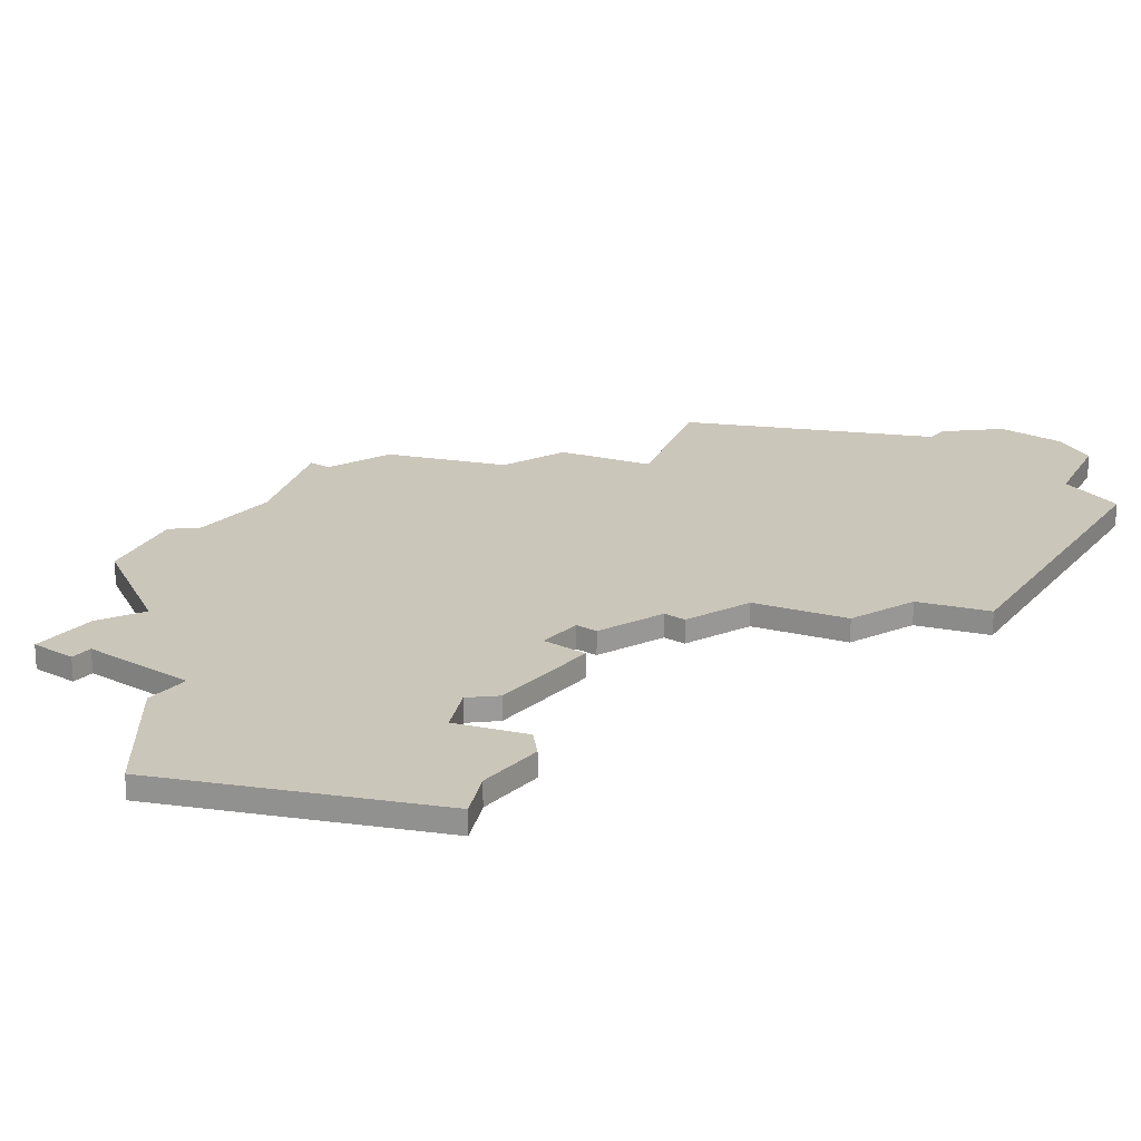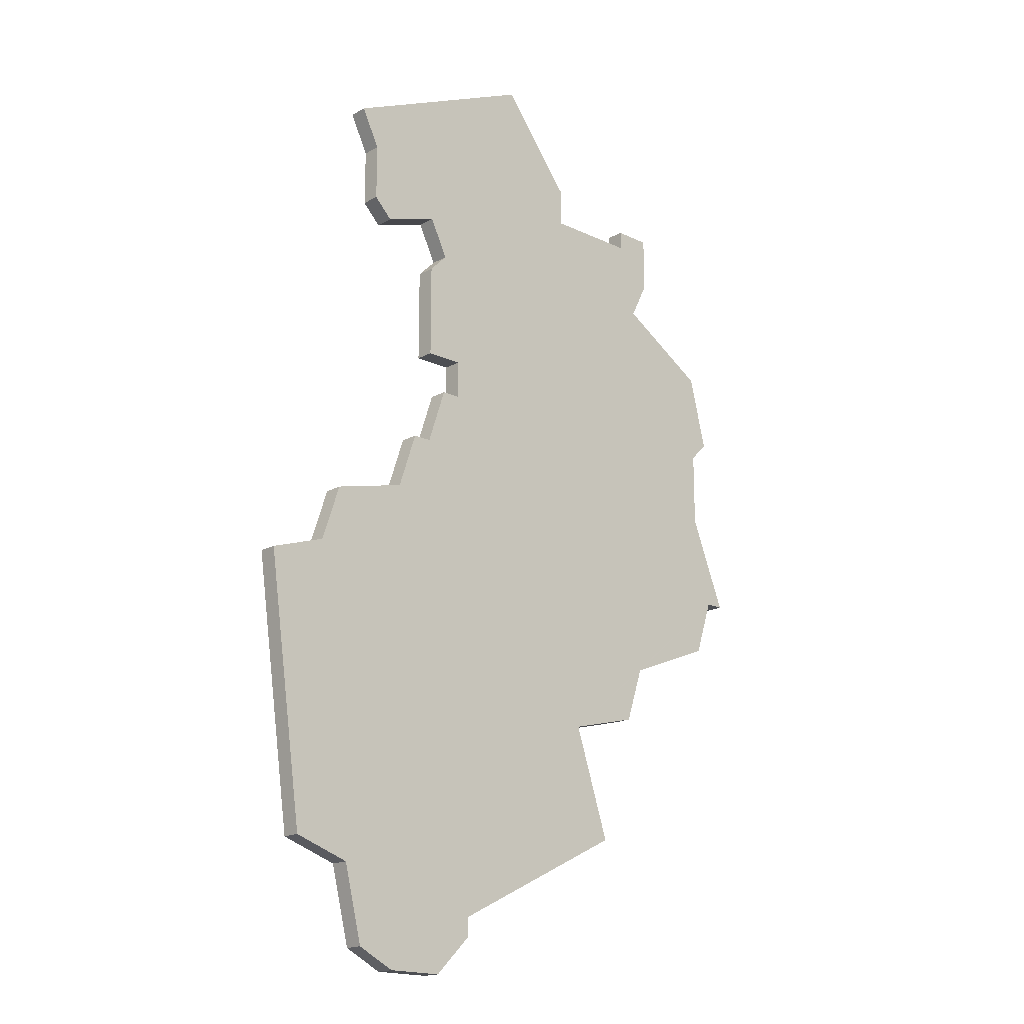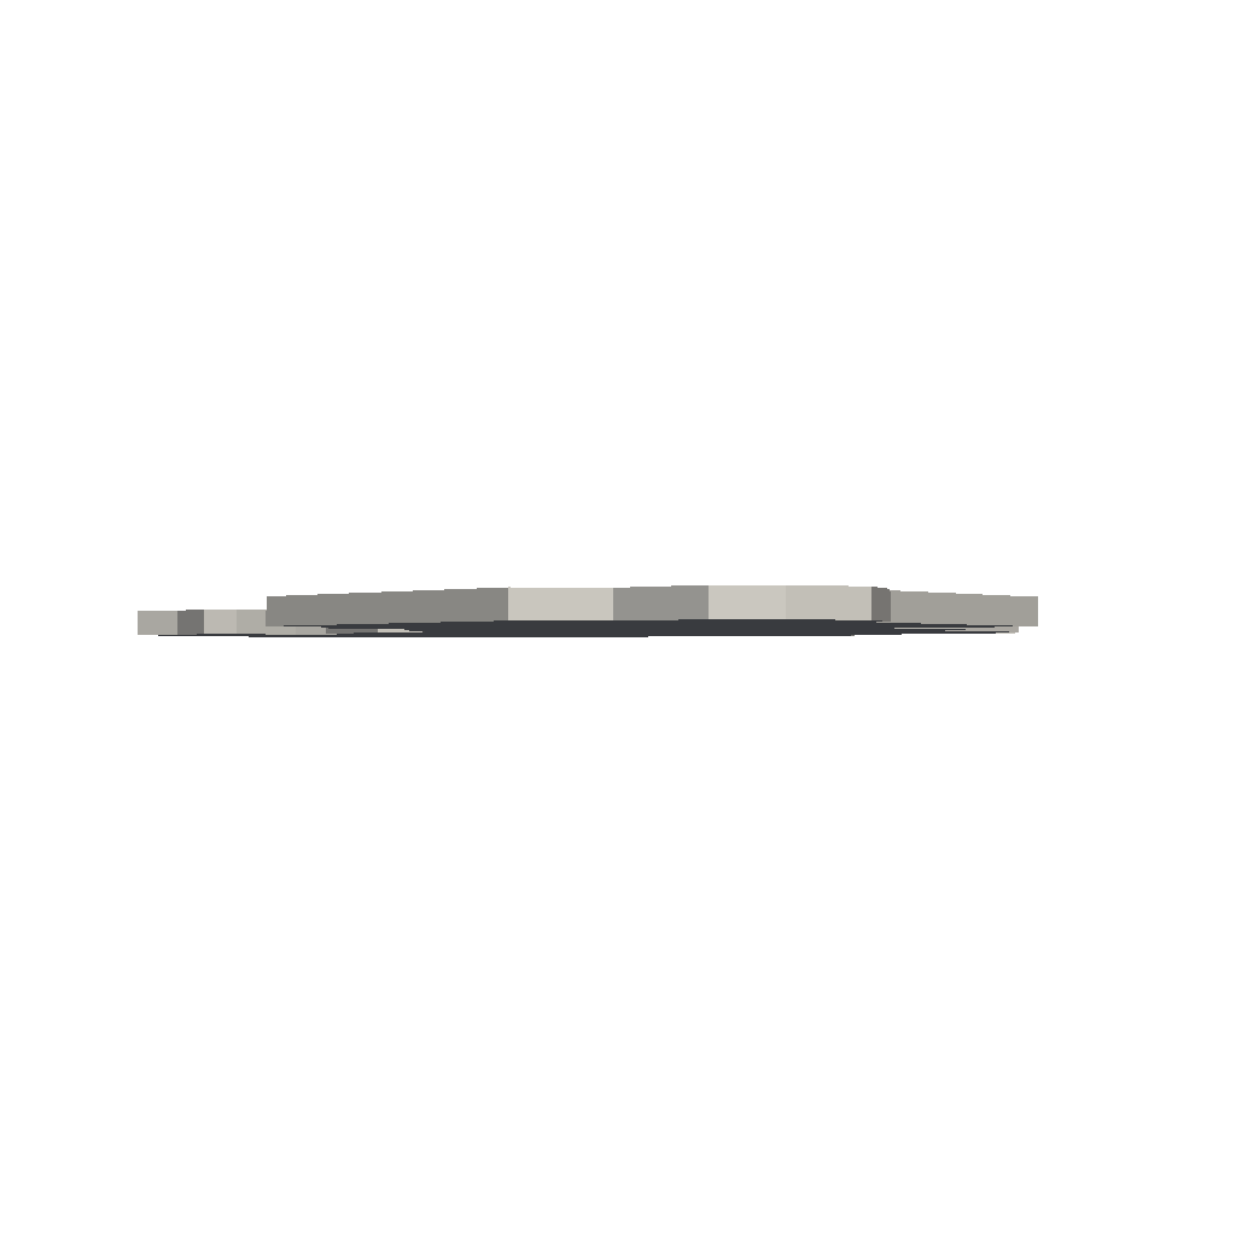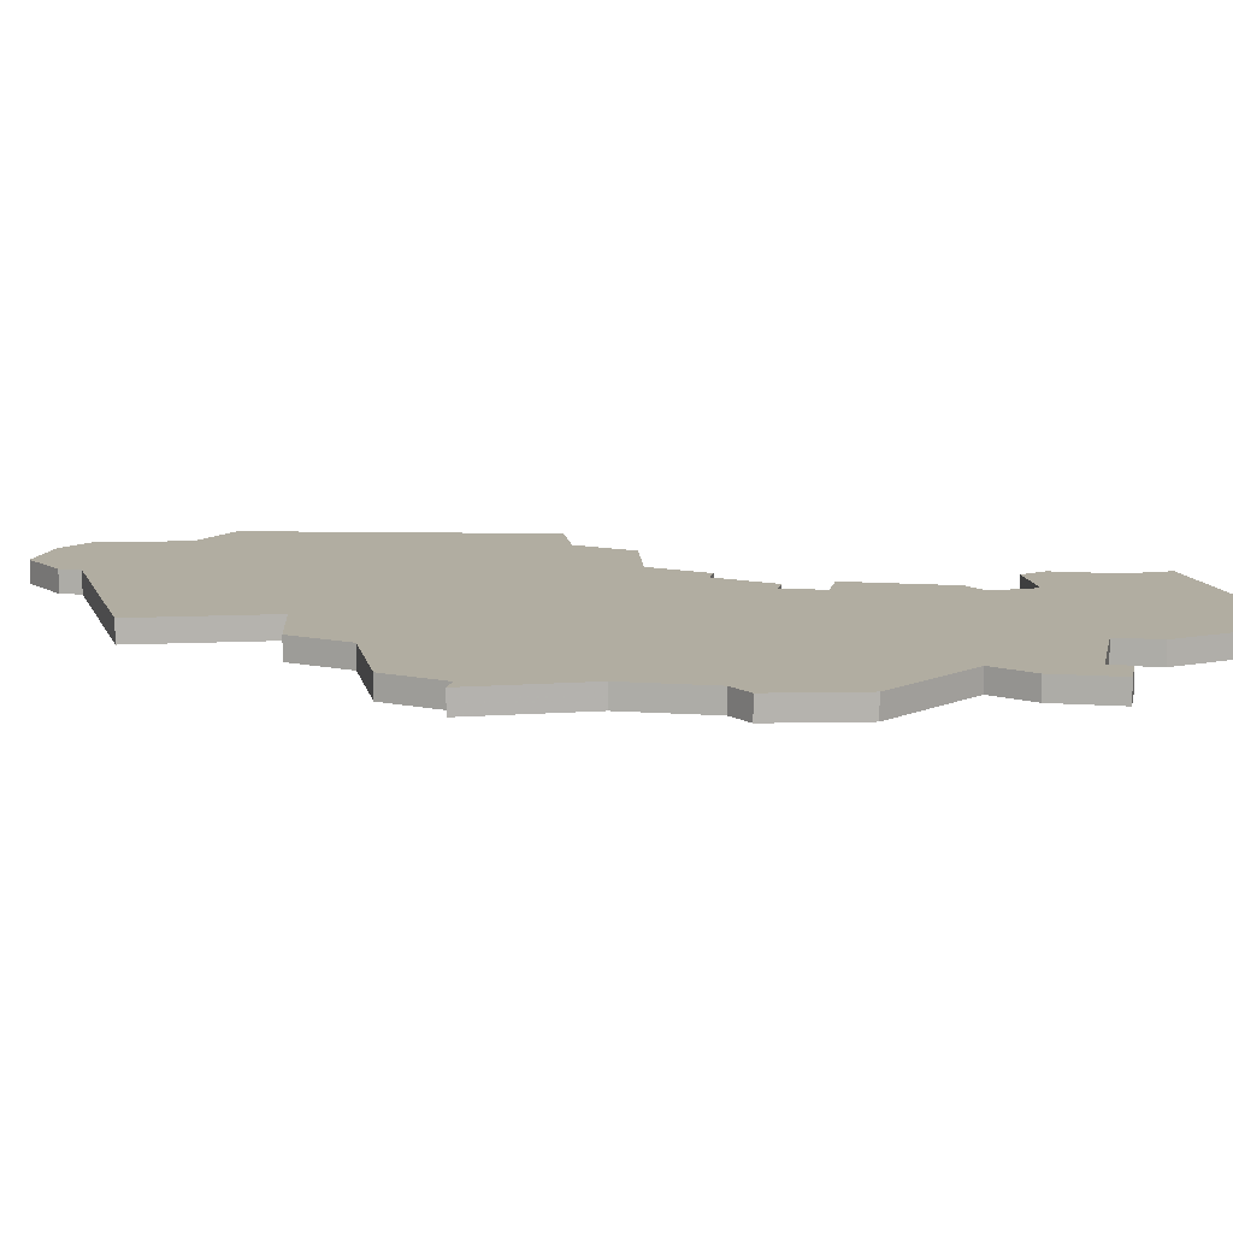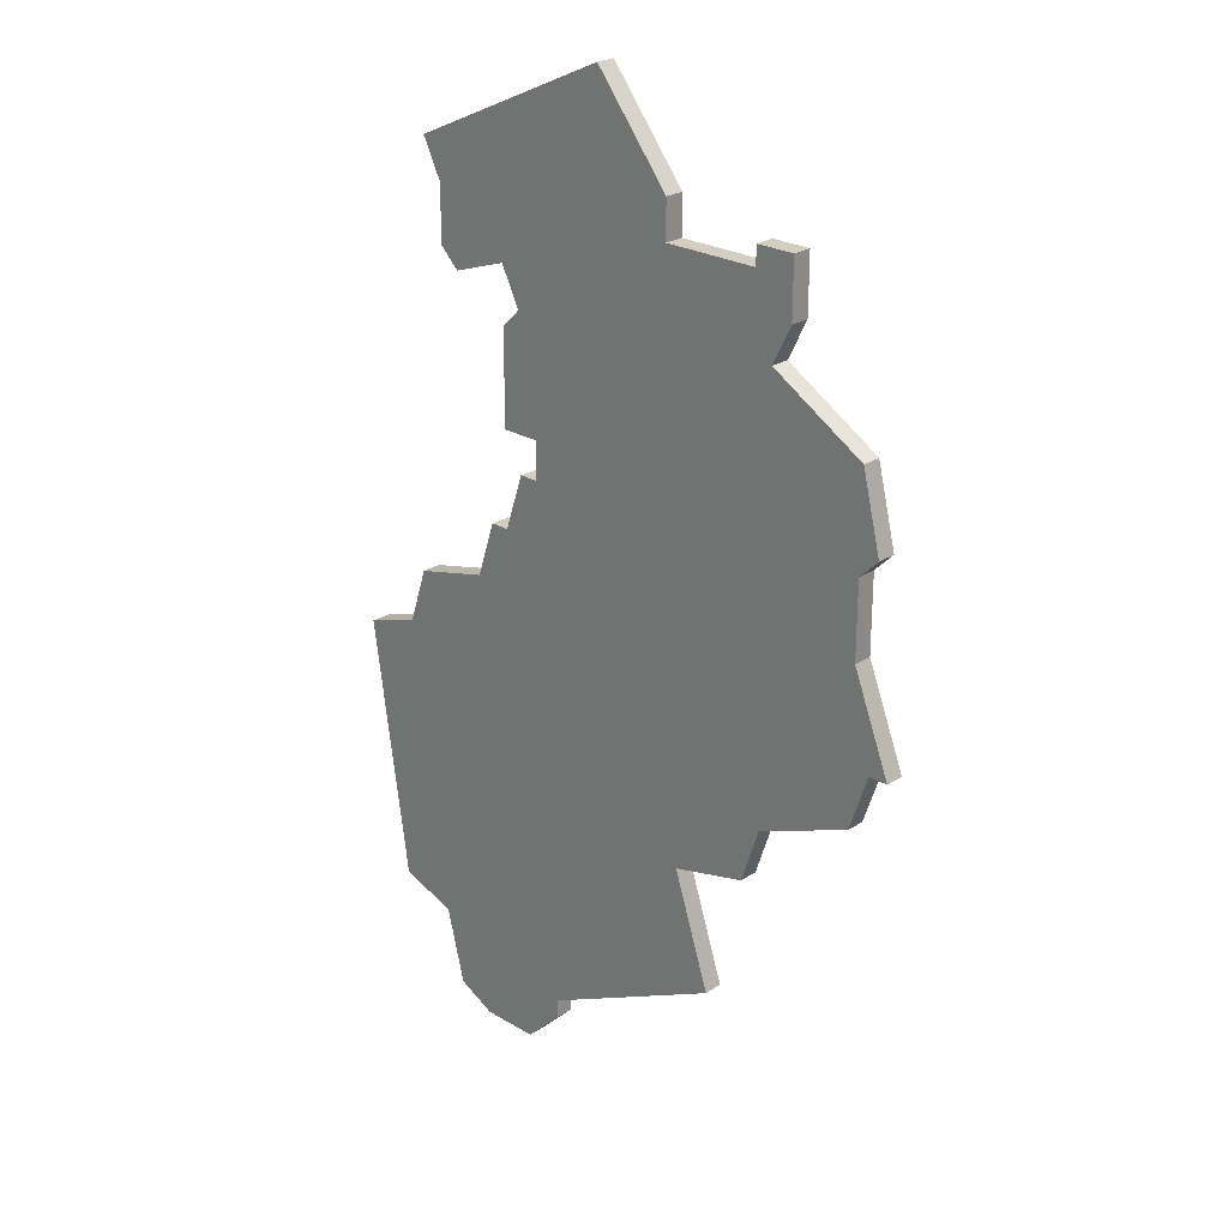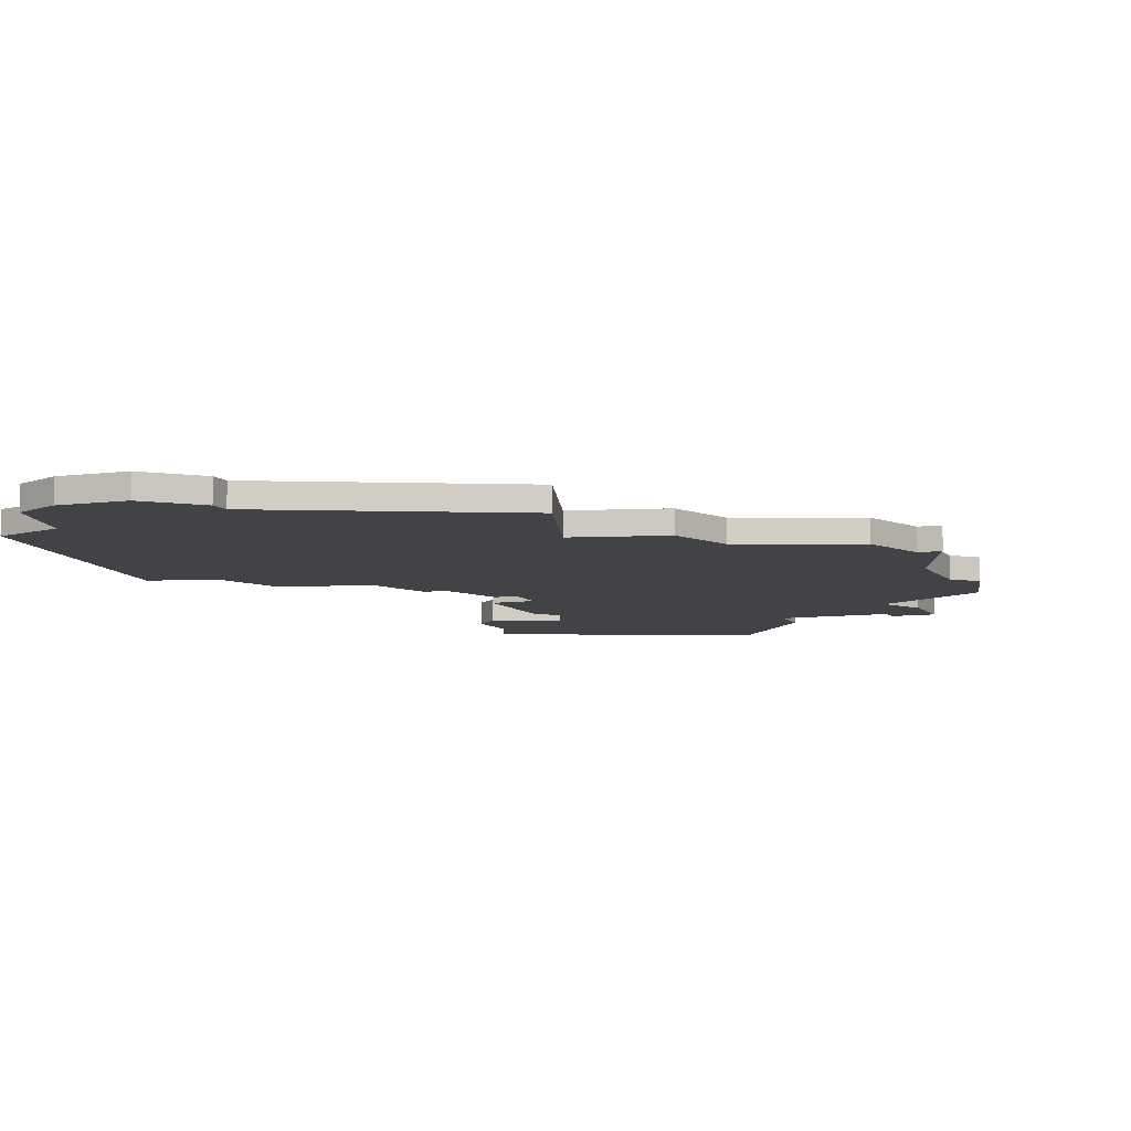
<metadata>
{"format":"obj","ext":"obj","renderer":"f3d","projection":"perspective","resolution":1024,"background":"white","views":[{"elev":21.1,"azim":-142.4,"up":"+Z"},{"elev":-17.9,"azim":-42.9,"up":"+Y"},{"elev":-1.0,"azim":-28.9,"up":"+Z"},{"elev":10.3,"azim":100.9,"up":"+Z"},{"elev":24.9,"azim":43.8,"up":"+Y"},{"elev":-7.1,"azim":21.8,"up":"+Z"}]}
</metadata>
<code>
v 3435 -985 0
v 3436 -987 0
v 3436 -990 0
v 3437 -991 0
v 3440 -990 0
v 3441 -992 0
v 3440 -993 0
v 3440 -998 0
v 3442 -998 0
v 3442 -1000 0
v 3441 -1000 0
v 3440 -1003 0
v 3439 -1003 0
v 3438 -1006 0
v 3434 -1007 0
v 3433 -1010 0
v 3430 -1011 0
v 3432 -1025 0
v 3435 -1026 0
v 3436 -1030 0
v 3438 -1031 0
v 3441 -1031 0
v 3443 -1029 0
v 3443 -1028 0
v 3453 -1023 0
v 3451 -1017 0
v 3455 -1016 0
v 3456 -1013 0
v 3461 -1011 0
v 3462 -1008 0
v 3463 -1008 0
v 3461 -1003 0
v 3461 -999 0
v 3462 -998 0
v 3461 -994 0
v 3456 -991 0
v 3457 -989 0
v 3457 -986 0
v 3455 -986 0
v 3455 -987 0
v 3450 -987 0
v 3450 -985 0
v 3446 -980 0
v 3435 -985 1
v 3436 -987 1
v 3436 -990 1
v 3437 -991 1
v 3440 -990 1
v 3441 -992 1
v 3440 -993 1
v 3440 -998 1
v 3442 -998 1
v 3442 -1000 1
v 3441 -1000 1
v 3440 -1003 1
v 3439 -1003 1
v 3438 -1006 1
v 3434 -1007 1
v 3433 -1010 1
v 3430 -1011 1
v 3432 -1025 1
v 3435 -1026 1
v 3436 -1030 1
v 3438 -1031 1
v 3441 -1031 1
v 3443 -1029 1
v 3443 -1028 1
v 3453 -1023 1
v 3451 -1017 1
v 3455 -1016 1
v 3456 -1013 1
v 3461 -1011 1
v 3462 -1008 1
v 3463 -1008 1
v 3461 -1003 1
v 3461 -999 1
v 3462 -998 1
v 3461 -994 1
v 3456 -991 1
v 3457 -989 1
v 3457 -986 1
v 3455 -986 1
v 3455 -987 1
v 3450 -987 1
v 3450 -985 1
v 3446 -980 1
f 2 1 43
f 4 3 2
f 8 7 6
f 12 11 10
f 14 13 12
f 16 15 14
f 18 17 16
f 21 20 19
f 23 22 21
f 26 25 24
f 28 27 26
f 30 29 28
f 32 31 30
f 35 34 33
f 38 37 36
f 40 39 38
f 43 42 41
f 4 2 43
f 9 8 6
f 18 16 14
f 23 21 19
f 30 28 26
f 36 35 33
f 40 38 36
f 5 4 43
f 18 14 12
f 24 23 19
f 32 30 26
f 36 33 32
f 41 40 36
f 5 43 41
f 18 12 10
f 24 19 18
f 32 26 24
f 41 36 32
f 6 5 41
f 24 18 10
f 41 32 24
f 9 6 41
f 24 10 9
f 9 41 24
f 86 44 45
f 45 46 47
f 49 50 51
f 53 54 55
f 55 56 57
f 57 58 59
f 59 60 61
f 62 63 64
f 64 65 66
f 67 68 69
f 69 70 71
f 71 72 73
f 73 74 75
f 76 77 78
f 79 80 81
f 81 82 83
f 84 85 86
f 86 45 47
f 49 51 52
f 57 59 61
f 62 64 66
f 69 71 73
f 76 78 79
f 79 81 83
f 86 47 48
f 55 57 61
f 62 66 67
f 69 73 75
f 75 76 79
f 79 83 84
f 84 86 48
f 53 55 61
f 61 62 67
f 67 69 75
f 75 79 84
f 84 48 49
f 53 61 67
f 67 75 84
f 84 49 52
f 52 53 67
f 67 84 52
f 45 44 2
f 2 44 1
f 46 45 3
f 3 45 2
f 47 46 4
f 4 46 3
f 48 47 5
f 5 47 4
f 49 48 6
f 6 48 5
f 50 49 7
f 7 49 6
f 51 50 8
f 8 50 7
f 52 51 9
f 9 51 8
f 53 52 10
f 10 52 9
f 54 53 11
f 11 53 10
f 55 54 12
f 12 54 11
f 56 55 13
f 13 55 12
f 57 56 14
f 14 56 13
f 58 57 15
f 15 57 14
f 59 58 16
f 16 58 15
f 60 59 17
f 17 59 16
f 61 60 18
f 18 60 17
f 62 61 19
f 19 61 18
f 63 62 20
f 20 62 19
f 64 63 21
f 21 63 20
f 65 64 22
f 22 64 21
f 66 65 23
f 23 65 22
f 67 66 24
f 24 66 23
f 68 67 25
f 25 67 24
f 69 68 26
f 26 68 25
f 70 69 27
f 27 69 26
f 71 70 28
f 28 70 27
f 72 71 29
f 29 71 28
f 73 72 30
f 30 72 29
f 74 73 31
f 31 73 30
f 75 74 32
f 32 74 31
f 76 75 33
f 33 75 32
f 77 76 34
f 34 76 33
f 78 77 35
f 35 77 34
f 79 78 36
f 36 78 35
f 80 79 37
f 37 79 36
f 81 80 38
f 38 80 37
f 82 81 39
f 39 81 38
f 83 82 40
f 40 82 39
f 84 83 41
f 41 83 40
f 85 84 42
f 42 84 41
f 44 86 1
f 1 86 43
f 86 85 43
f 43 85 42

</code>
